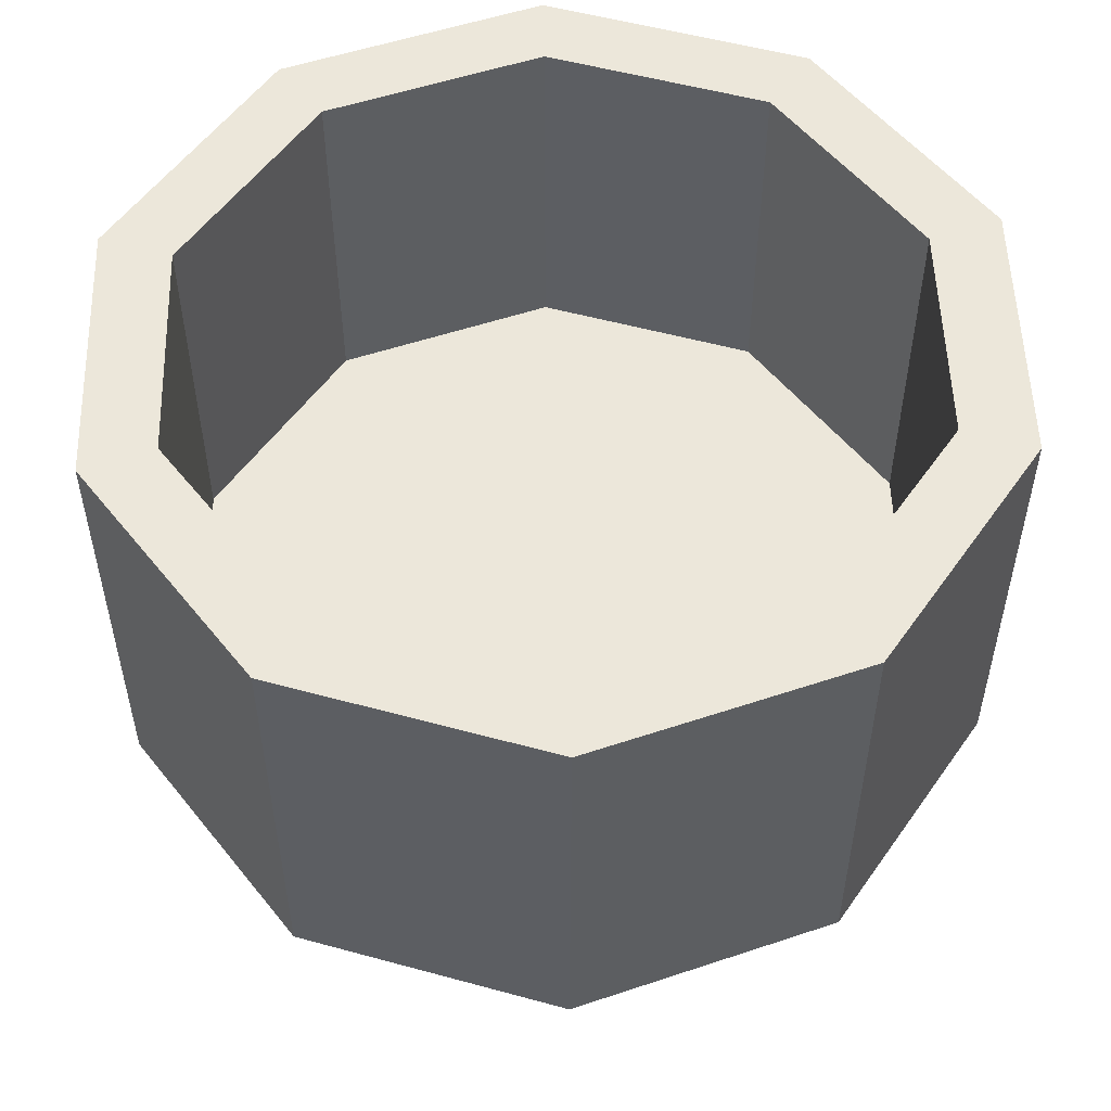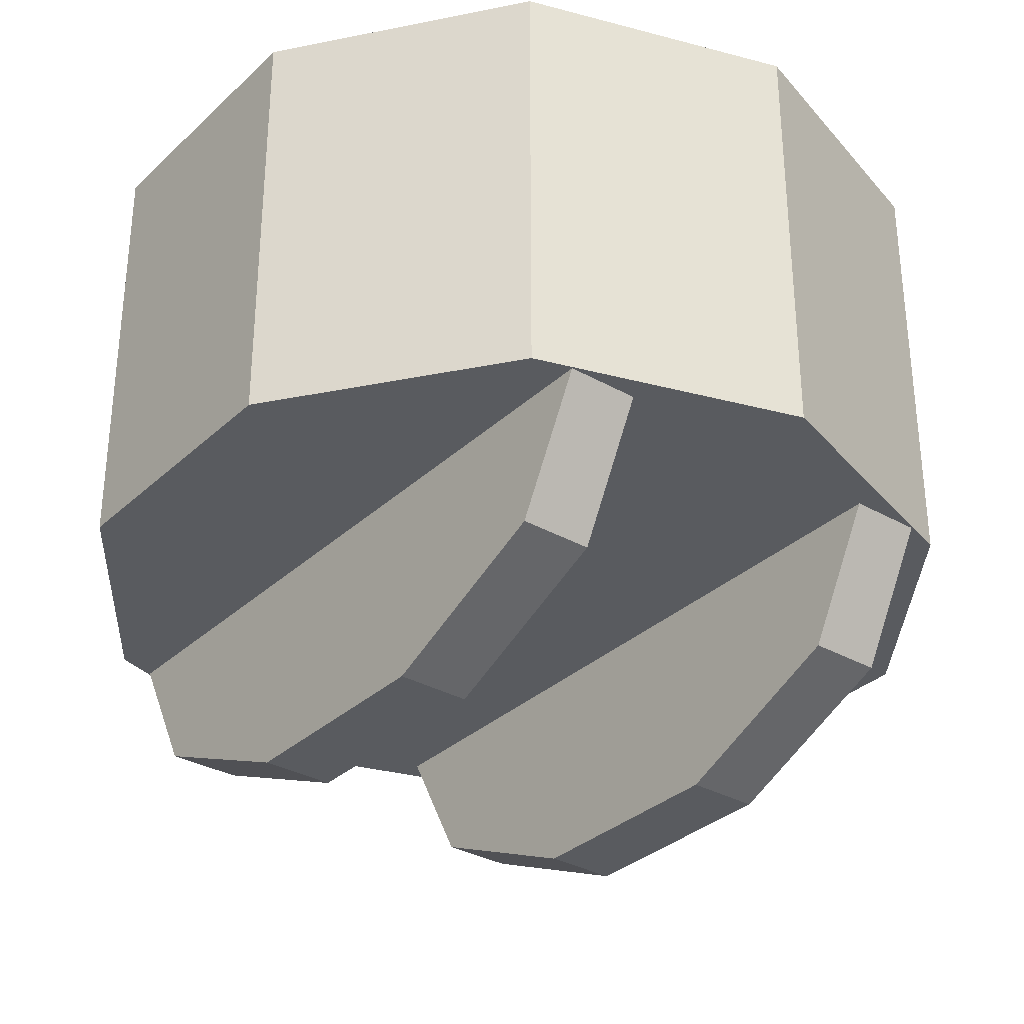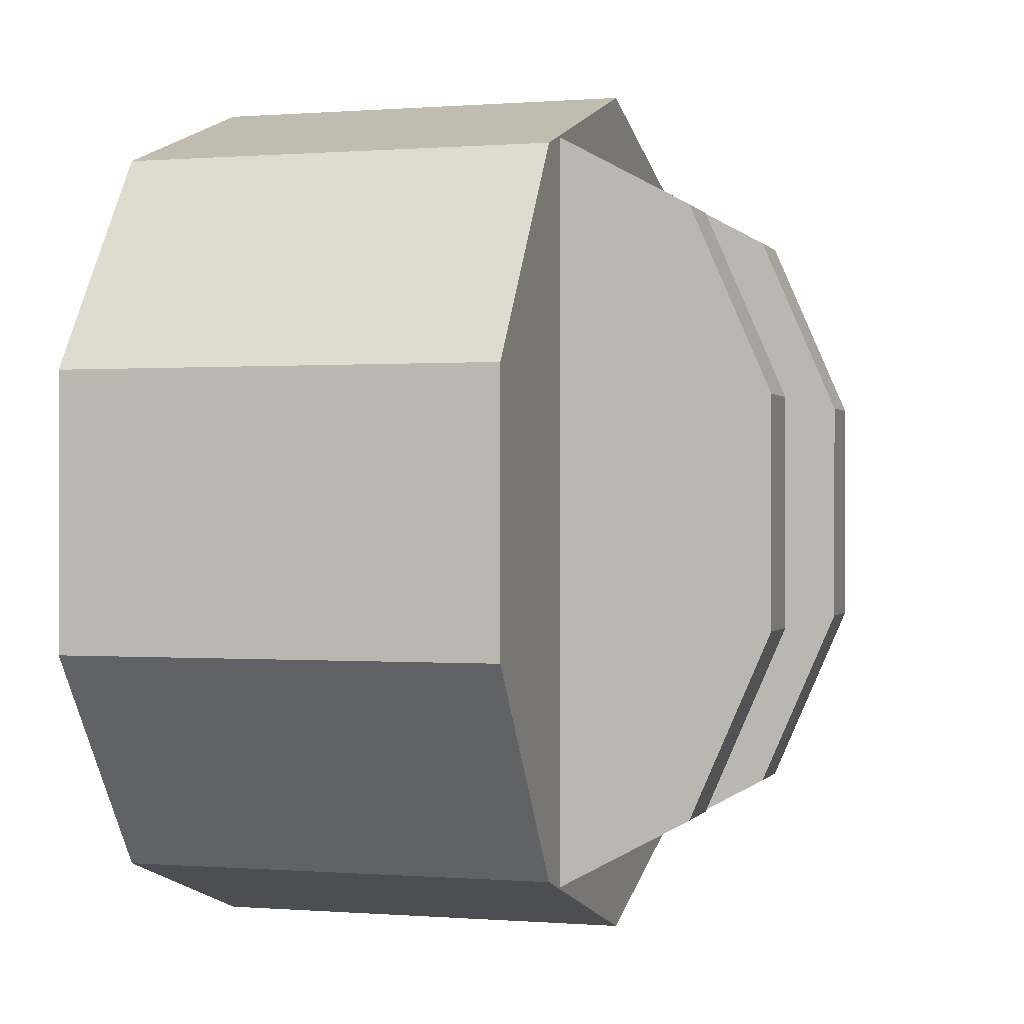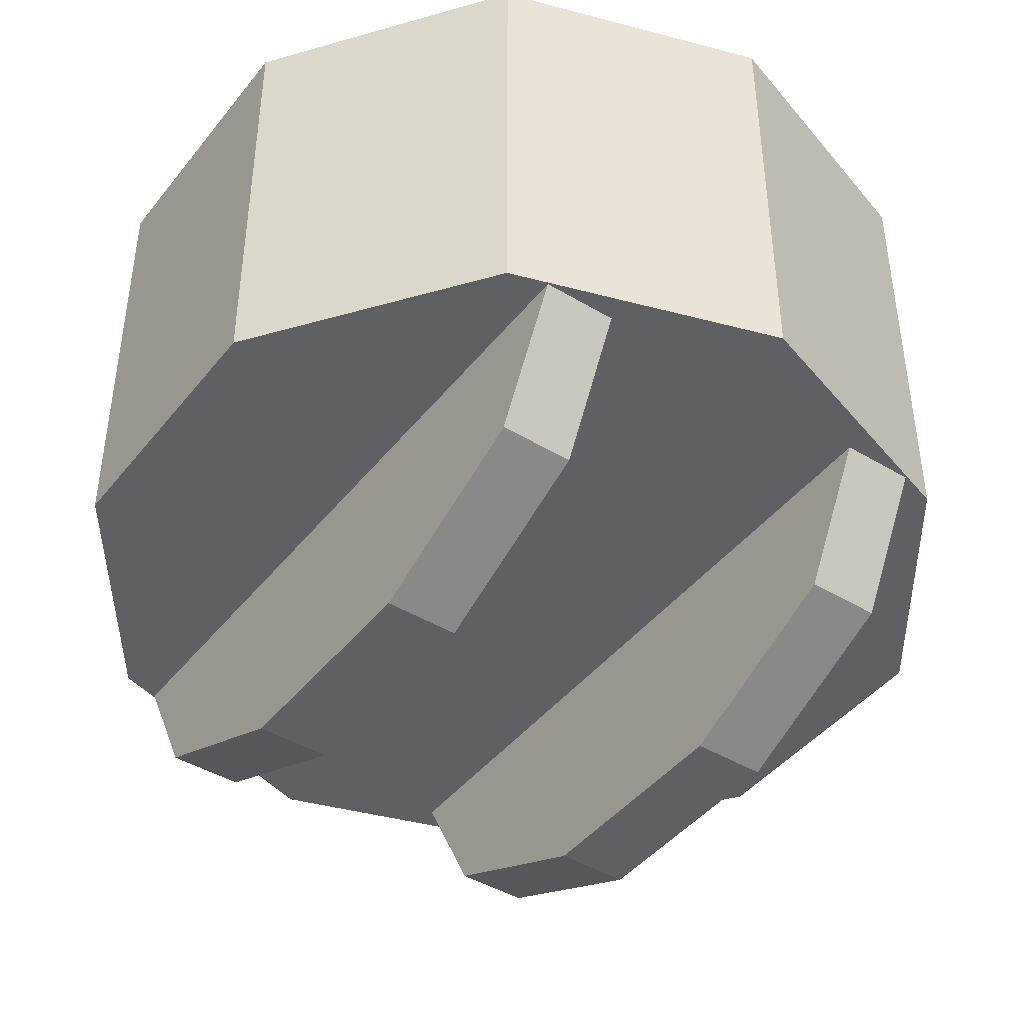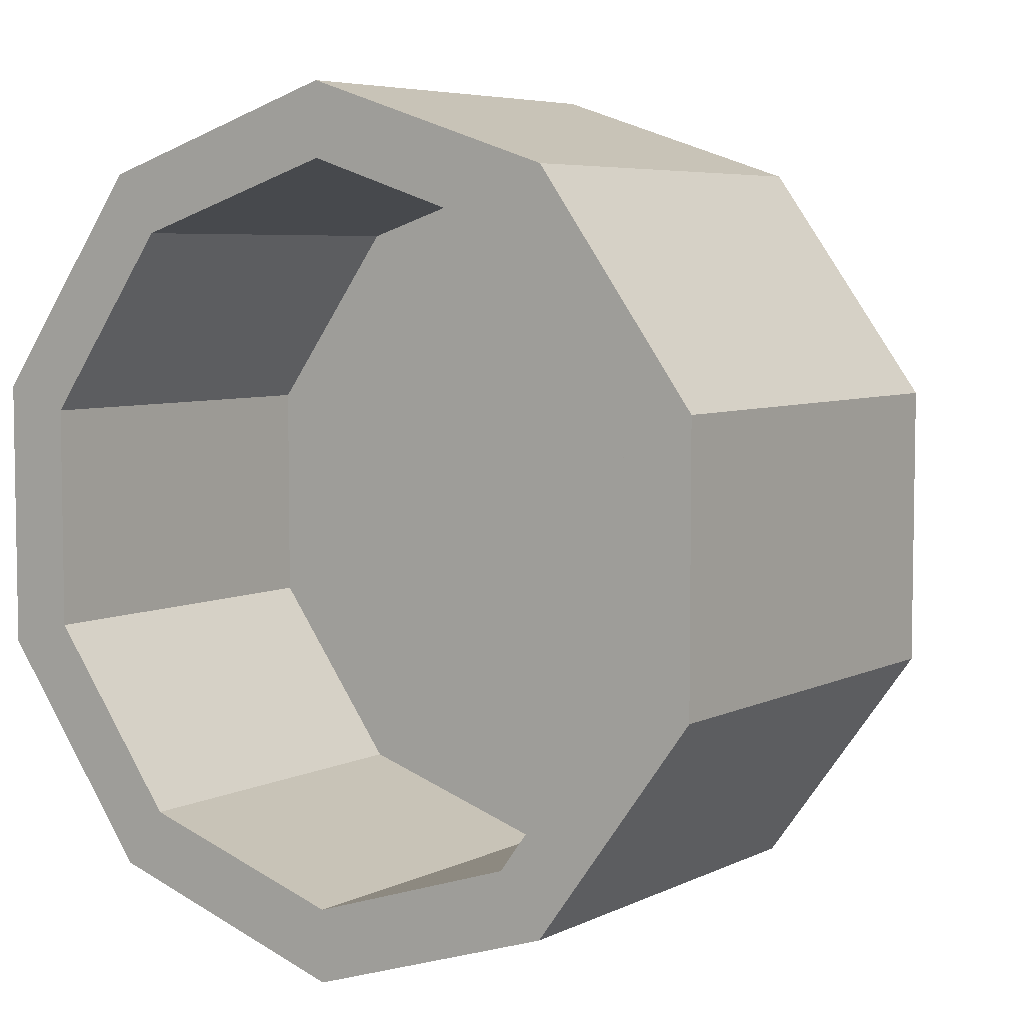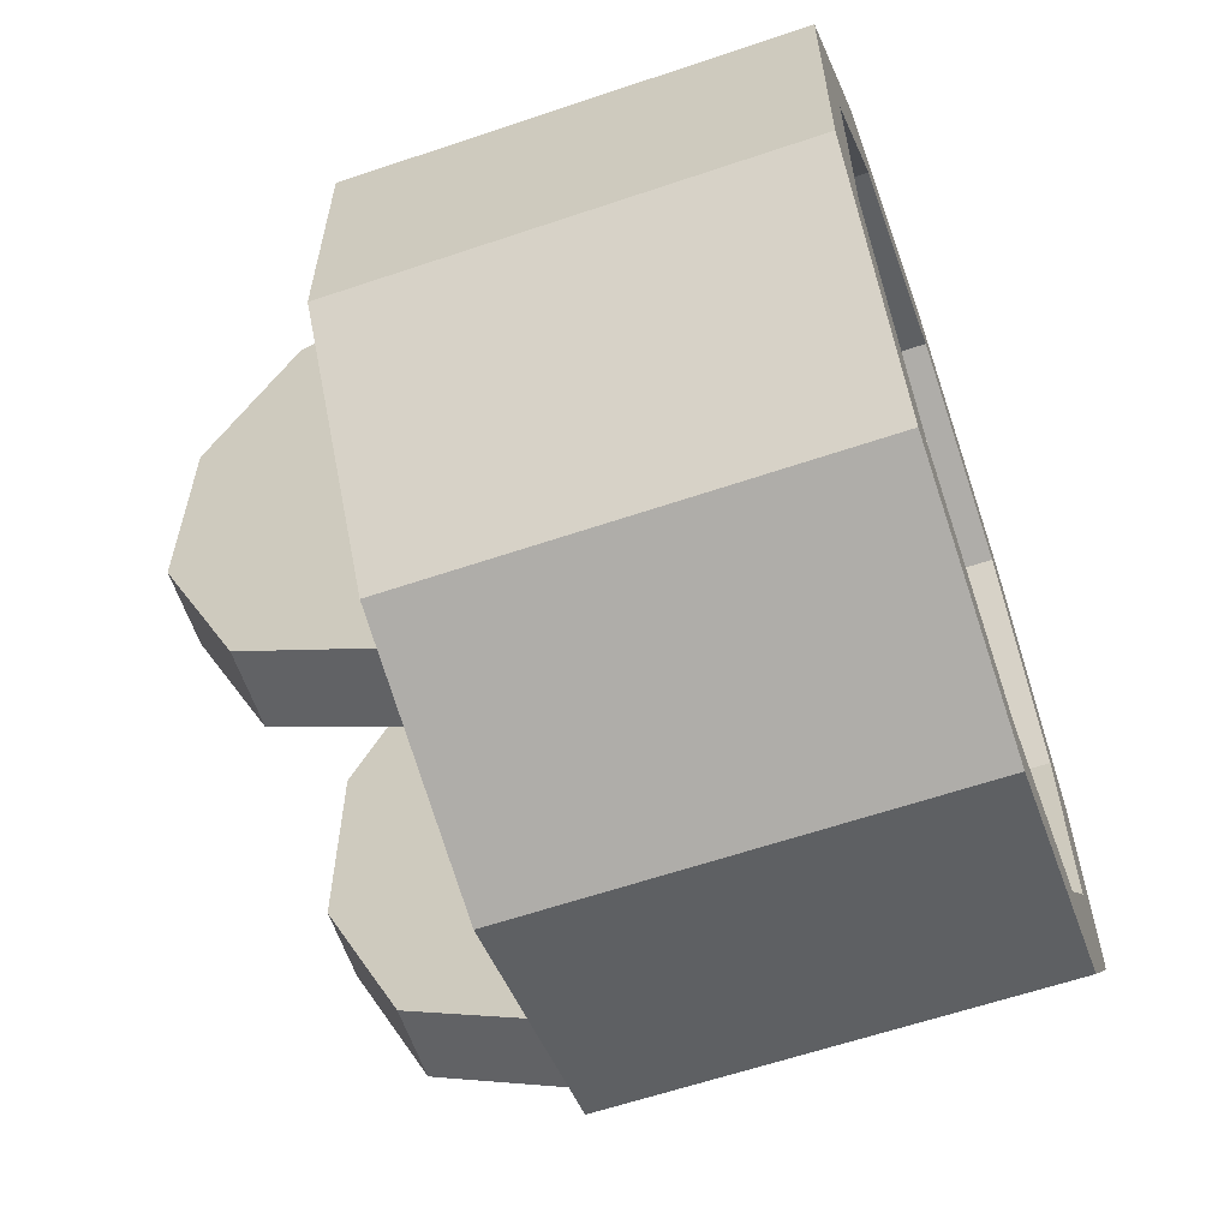
<metadata>
{"format":"obj","ext":"obj","renderer":"f3d","projection":"perspective","resolution":1024,"background":"white","views":[{"elev":53.6,"azim":-73.7,"up":"+Y"},{"elev":-32.5,"azim":-38.3,"up":"+Y"},{"elev":0.1,"azim":-73.2,"up":"+Z"},{"elev":-43.5,"azim":-35.4,"up":"+Y"},{"elev":5.8,"azim":-144.9,"up":"+Z"},{"elev":-61.5,"azim":109.0,"up":"+Z"}]}
</metadata>
<code>
o p1
v 6 -6 -10
v 4 -9.527 -8.09
v 4 -6 -10
v 4 -9.527 8.09
v 4 -6 10
v 6 -9.527 8.09
v 6 -11.71 -3.09
v 6 -6 10
v 6 -9.527 -8.09
v 4 -11.71 -3.09
v 4 -11.71 3.09
v 6 -11.71 3.09
f 1 2 3
f 2 4 5
f 6 7 8
f 9 10 2
f 7 11 10
f 12 4 11
f 4 8 5
f 8 3 5
f 1 9 2
f 5 3 2
f 2 10 11
f 11 4 2
f 1 8 7
f 6 12 7
f 7 9 1
f 9 7 10
f 7 12 11
f 12 6 4
f 4 6 8
f 8 1 3
o p2
v -4 -6 -10
v -6 -9.527 -8.09
v -6 -6 -10
v -6 -9.527 8.09
v -6 -6 10
v -4 -9.527 8.09
v -4 -11.71 -3.09
v -4 -6 10
v -4 -9.527 -8.09
v -6 -11.71 -3.09
v -6 -11.71 3.09
v -4 -11.71 3.09
f 13 14 15
f 14 16 17
f 18 19 20
f 21 22 14
f 19 23 22
f 24 16 23
f 16 20 17
f 20 15 17
f 13 21 14
f 17 15 14
f 14 22 23
f 23 16 14
f 13 20 19
f 18 24 19
f 19 21 13
f 21 19 22
f 19 24 23
f 24 18 16
f 16 18 20
f 20 13 15
o p3
v 0 -6 -12
v 0 6 -12
v 7.053 6 -9.708
v 7.053 -6 -9.708
v 11.41 -6 -3.708
v 11.41 -6 3.708
v 7.053 -6 9.708
v -1e-06 -6 12
v -7.053 -6 9.708
v -11.41 -6 3.708
v -11.41 -6 -3.708
v -7.053 -6 -9.708
v -7.053 6 -9.708
v -11.41 6 -3.708
v -11.41 6 3.708
v -7.053 6 9.708
v -1e-06 6 12
v -1e-06 6 10
v -5.878 6 8.09
v -9.511 6 3.09
v -9.511 6 -3.09
v -5.878 6 -8.09
v 0 6 -10
v 5.878 6 -8.09
v 9.511 6 -3.09
v 9.511 6 3.09
v 5.878 6 8.09
v 7.053 6 9.708
v 11.41 6 3.708
v 11.41 6 -3.708
v 0 -4 -10
v 5.878 -4 -8.09
v 9.511 -4 -3.09
v -5.878 -4 -8.09
v -9.511 -4 -3.09
v -9.511 -4 3.09
v -5.878 -4 8.09
v -1e-06 -4 10
v 5.878 -4 8.09
v 9.511 -4 3.09
v -0 -4 0
v 0 -6 -1e-06
f 26 28 25
f 37 25 36
f 38 39 45
f 50 53 49
f 27 29 28
f 54 30 29
f 53 31 30
f 52 32 31
f 41 33 32
f 40 34 33
f 39 35 34
f 38 36 35
f 47 56 48
f 48 57 49
f 25 28 66
f 46 55 47
f 49 64 50
f 50 63 51
f 51 62 42
f 42 61 43
f 43 60 44
f 44 59 45
f 45 58 46
f 26 27 28
f 37 26 25
f 47 26 37
f 40 41 42
f 40 42 43
f 46 47 37
f 45 46 37
f 39 40 43
f 39 43 44
f 45 37 38
f 39 44 45
f 27 26 47
f 27 47 48
f 42 41 51
f 51 41 52
f 54 27 48
f 54 48 49
f 51 52 50
f 54 49 53
f 50 52 53
f 27 54 29
f 54 53 30
f 53 52 31
f 52 41 32
f 41 40 33
f 40 39 34
f 39 38 35
f 38 37 36
f 47 55 56
f 48 56 57
f 46 58 55
f 49 57 64
f 50 64 63
f 51 63 62
f 42 62 61
f 43 61 60
f 44 60 59
f 45 59 58
f 55 58 65
f 58 59 65
f 59 60 65
f 60 61 65
f 61 62 65
f 62 63 65
f 63 64 65
f 64 57 65
f 57 56 65
f 56 55 65
f 28 29 66
f 29 30 66
f 30 31 66
f 31 32 66
f 32 33 66
f 33 34 66
f 34 35 66
f 35 36 66
f 36 25 66

</code>
